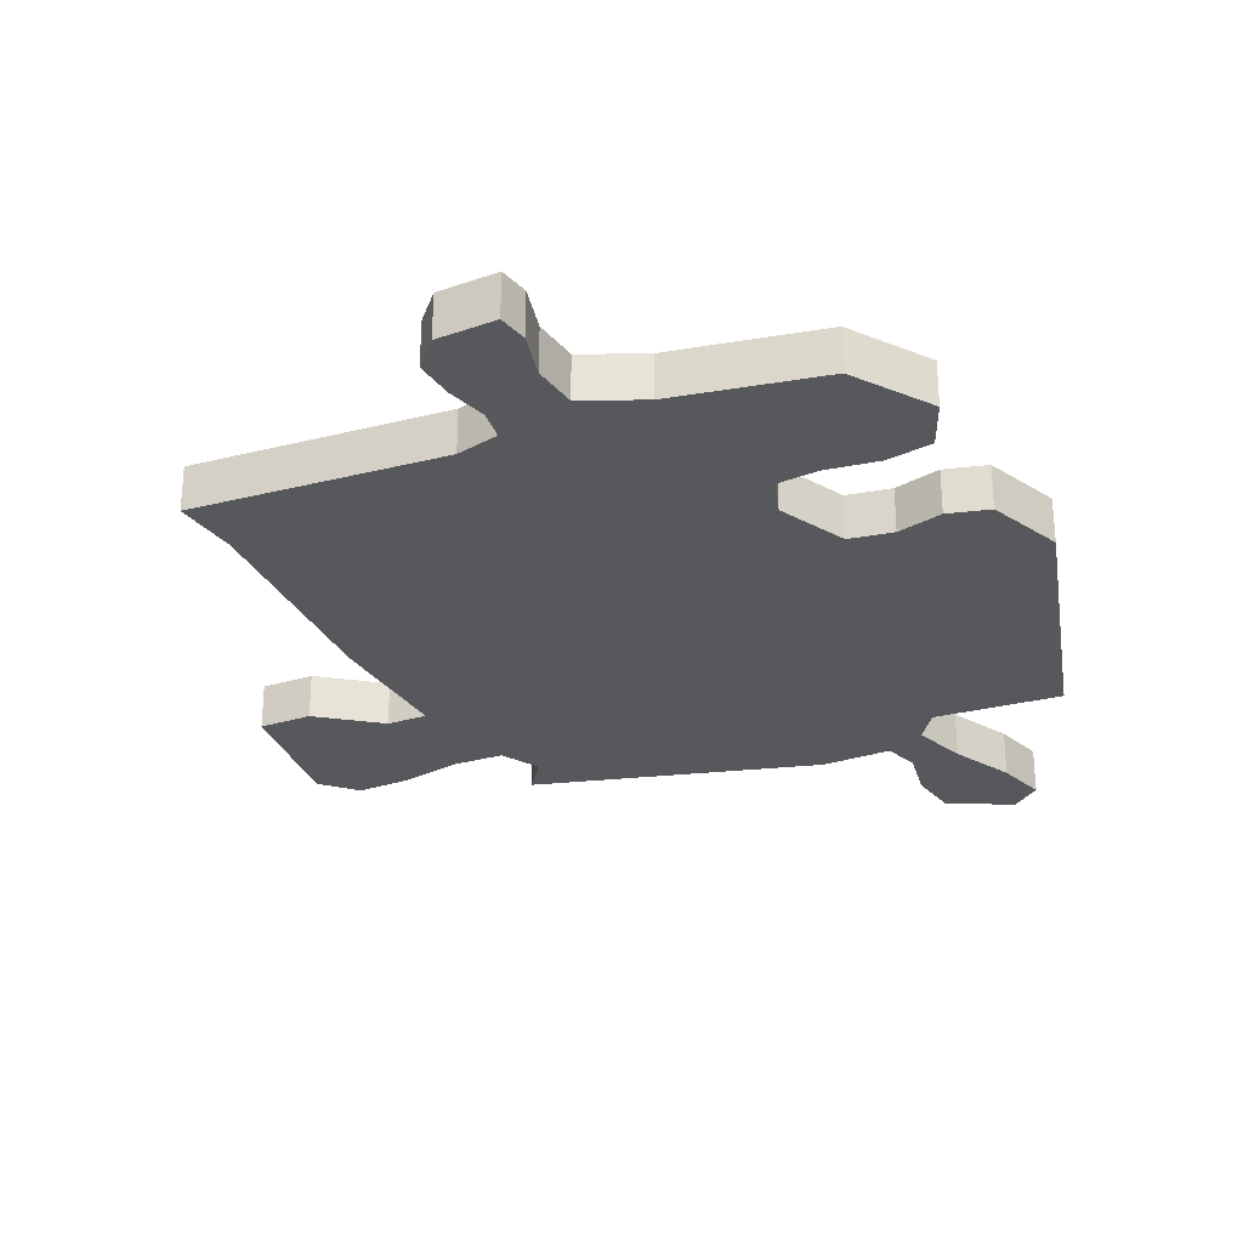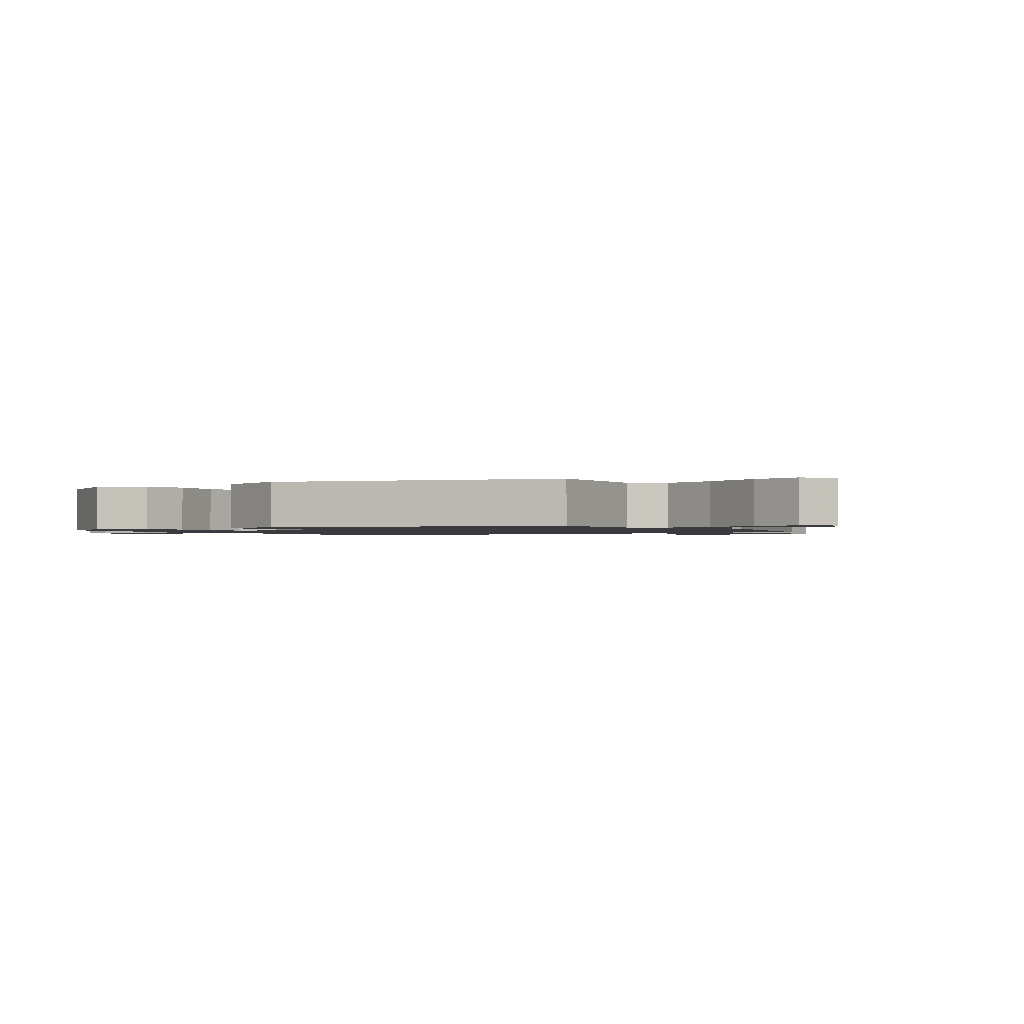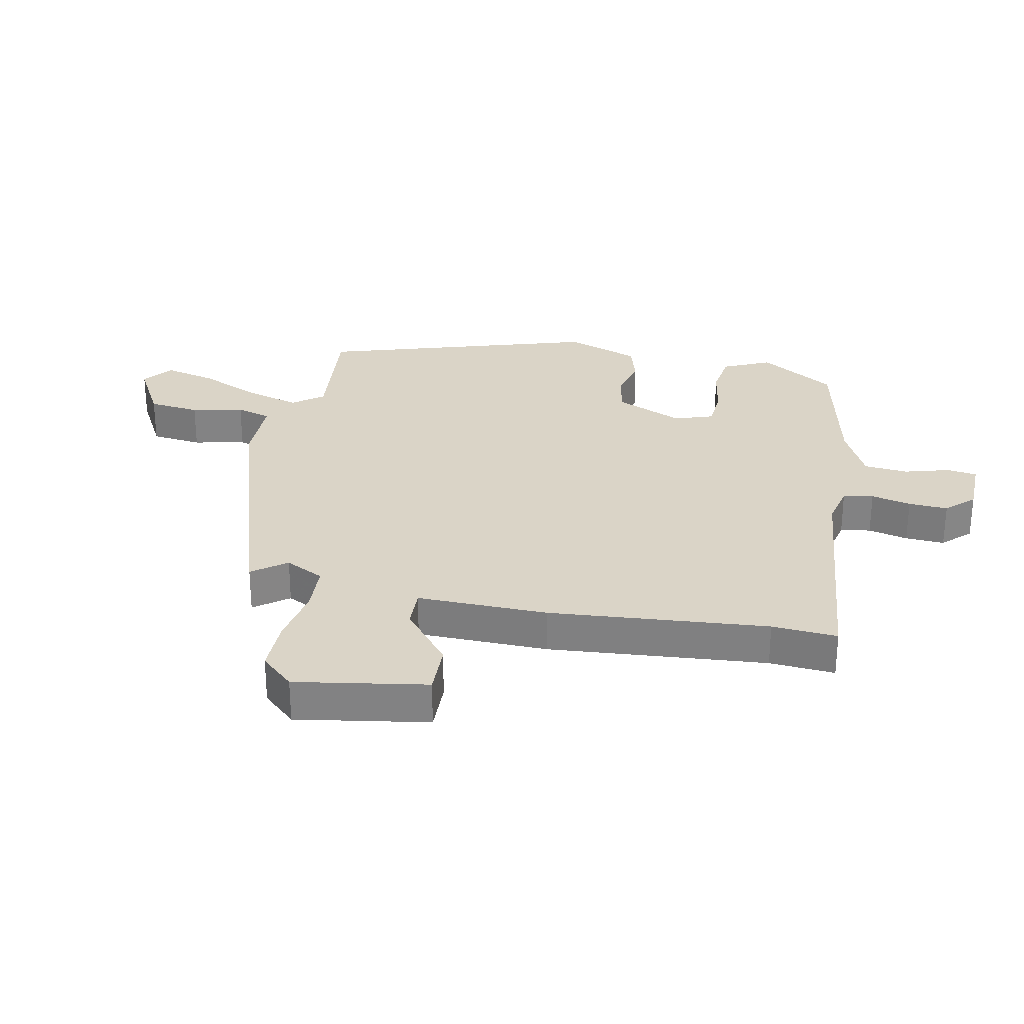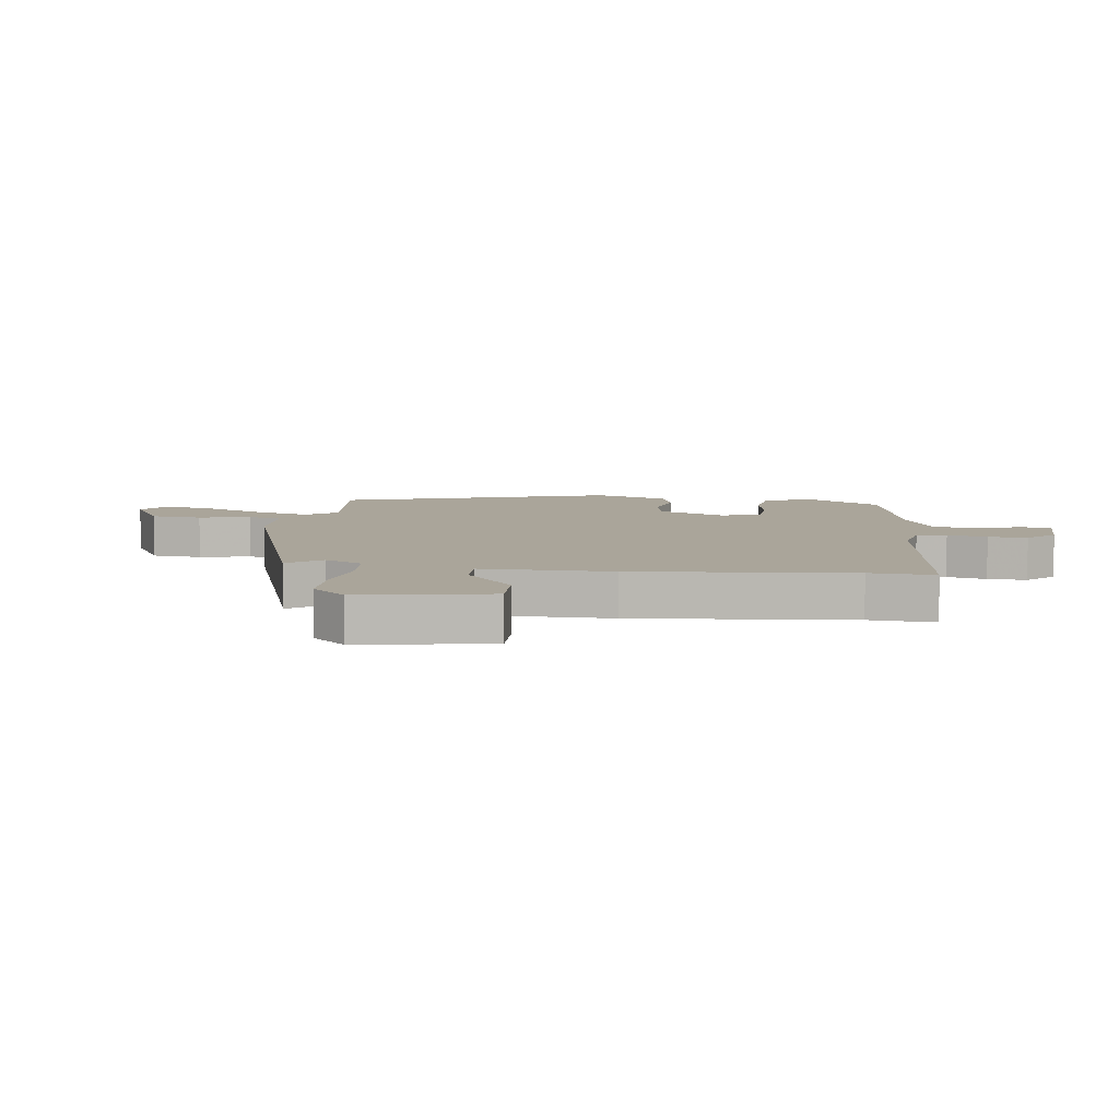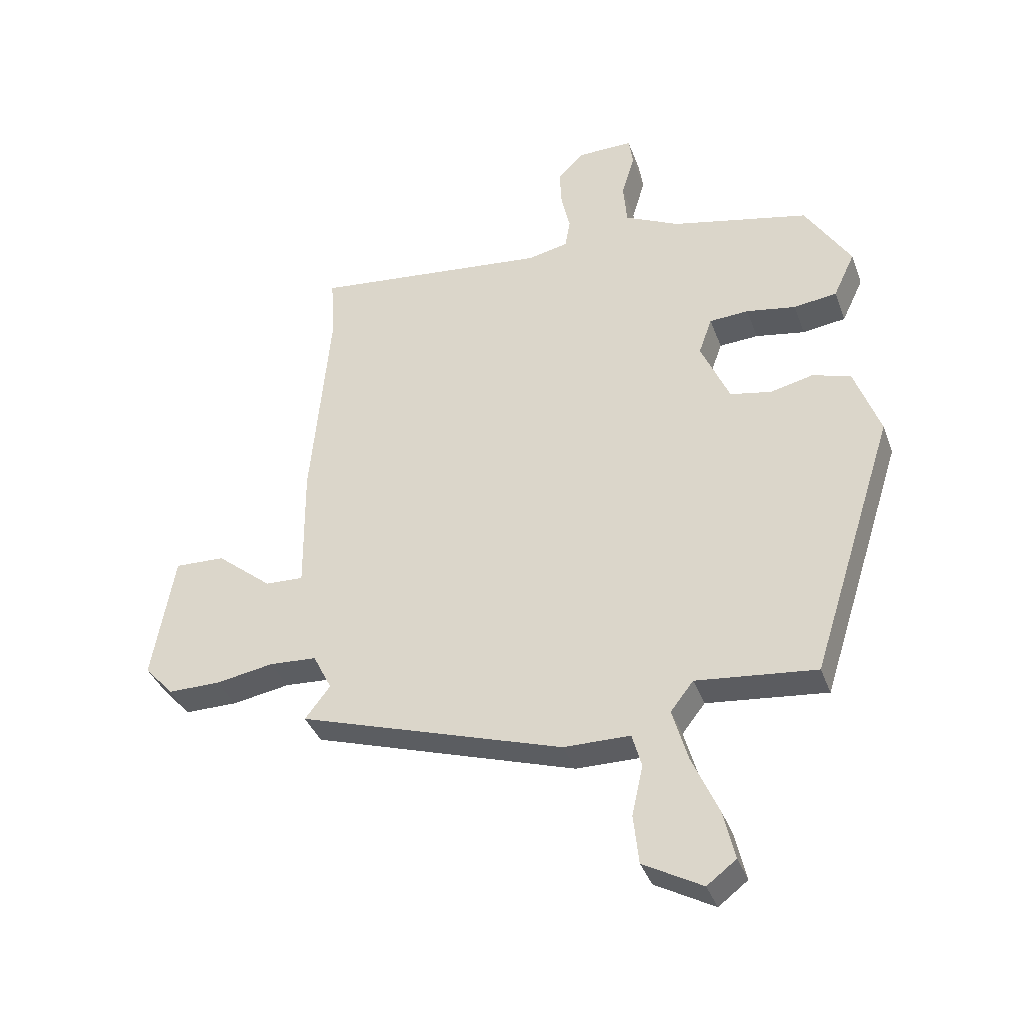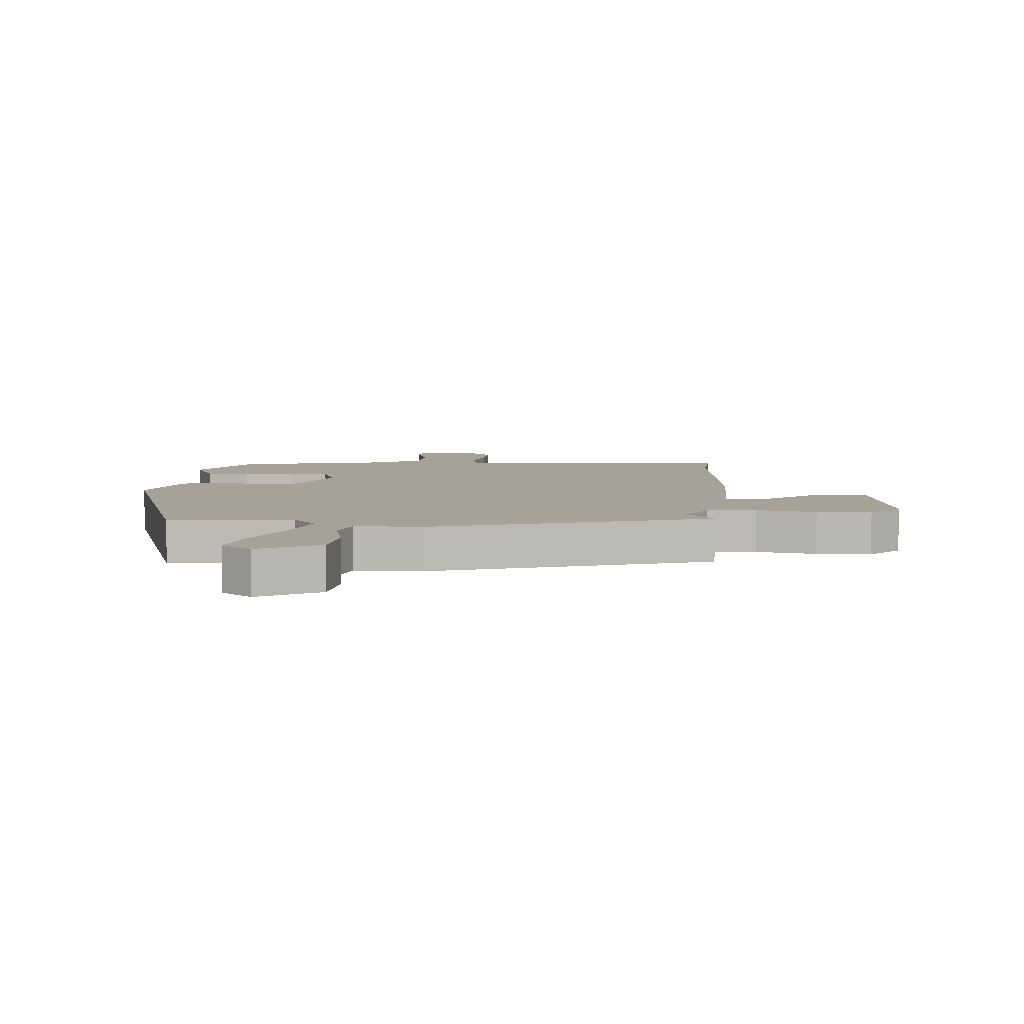
<metadata>
{"format":"obj","ext":"obj","renderer":"f3d","projection":"perspective","resolution":1024,"background":"white","views":[{"elev":-28.3,"azim":27.1,"up":"+Y"},{"elev":-1.2,"azim":124.9,"up":"+Y"},{"elev":28.9,"azim":-78.1,"up":"+Y"},{"elev":7.6,"azim":-82.4,"up":"+Y"},{"elev":-37.3,"azim":18.8,"up":"+Z"},{"elev":6.5,"azim":-175.7,"up":"+Y"}]}
</metadata>
<code>
v -0.499 0.07 0.479
v -0.506 0.07 0.587
v -0.102 0.07 0.543
v -0.032 0.07 0.558
v -0.023 0.07 0.608
v -0.038 0.07 0.674
v -0.041 0.07 0.739
v 0.003 0.07 0.784
v 0.099 0.07 0.785
v 0.106 0.07 0.736
v 0.084 0.07 0.661
v 0.09 0.07 0.588
v 0.184 0.07 0.542
v 0.42 0.07 0.489
v 0.498 0.07 0.363
v 0.461 0.07 0.285
v 0.387 0.07 0.275
v 0.302 0.07 0.29
v 0.235 0.07 0.286
v 0.212 0.07 0.222
v 0.261 0.07 0.109
v 0.331 0.07 0.095
v 0.405 0.07 0.112
v 0.471 0.07 0.092
v 0.515 0.07 -0.031
v 0.371 0.07 -0.483
v 0.166 0.07 -0.461
v 0.127 0.07 -0.511
v 0.153 0.07 -0.602
v 0.198 0.07 -0.704
v 0.218 0.07 -0.789
v 0.168 0.07 -0.827
v 0.067 0.07 -0.771
v 0.058 0.07 -0.686
v 0.077 0.07 -0.6
v 0.061 0.07 -0.542
v -0.053 0.07 -0.541
v -0.506 0.07 -0.396
v -0.463 0.07 -0.34
v -0.495 0.07 -0.276
v -0.576 0.07 -0.271
v -0.675 0.07 -0.288
v -0.765 0.07 -0.288
v -0.815 0.07 -0.233
v -0.777 0.07 -0.015
v -0.691 0.07 -0.018
v -0.596 0.07 -0.096
v -0.53 0.07 -0.099
v -0.532 0.07 0.118
v -0.499 0 0.479
v -0.506 0 0.587
v -0.102 0 0.543
v -0.032 0 0.558
v -0.023 0 0.608
v -0.038 0 0.674
v -0.041 0 0.739
v 0.003 0 0.784
v 0.099 0 0.785
v 0.106 0 0.736
v 0.084 0 0.661
v 0.09 0 0.588
v 0.184 0 0.542
v 0.42 0 0.489
v 0.498 0 0.363
v 0.461 0 0.285
v 0.387 0 0.275
v 0.302 0 0.29
v 0.235 0 0.286
v 0.212 0 0.222
v 0.261 0 0.109
v 0.331 0 0.095
v 0.405 0 0.112
v 0.471 0 0.092
v 0.515 0 -0.031
v 0.371 0 -0.483
v 0.166 0 -0.461
v 0.127 0 -0.511
v 0.153 0 -0.602
v 0.198 0 -0.704
v 0.218 0 -0.789
v 0.168 0 -0.827
v 0.067 0 -0.771
v 0.058 0 -0.686
v 0.077 0 -0.6
v 0.061 0 -0.542
v -0.053 0 -0.541
v -0.506 0 -0.396
v -0.463 0 -0.34
v -0.495 0 -0.276
v -0.576 0 -0.271
v -0.675 0 -0.288
v -0.765 0 -0.288
v -0.815 0 -0.233
v -0.777 0 -0.015
v -0.691 0 -0.018
v -0.596 0 -0.096
v -0.53 0 -0.099
v -0.532 0 0.118
f 48 49 1
f 45 46 47
f 44 45 47
f 43 44 47
f 42 43 47
f 41 42 47
f 40 41 47 48
f 39 40 48 1
f 36 37 38 39
f 33 34 35
f 32 33 35
f 31 32 35
f 30 31 35
f 29 30 35
f 28 29 35 36
f 36 39 1
f 28 36 1
f 27 28 1
f 25 26 27
f 24 25 27
f 23 24 27
f 22 23 27
f 16 17 18
f 15 16 18
f 14 15 18
f 13 14 18
f 12 13 18 19
f 9 10 11
f 8 9 11
f 7 8 11
f 6 7 11
f 5 6 11
f 4 5 11 12
f 27 1 2 3
f 27 3 4
f 21 22 27
f 20 21 27 4
f 4 12 19 20
f 50 98 97
f 96 95 94
f 96 94 93
f 96 93 92
f 96 92 91
f 96 91 90
f 97 96 90 89
f 50 97 89 88
f 88 87 86 85
f 84 83 82
f 84 82 81
f 84 81 80
f 84 80 79
f 84 79 78
f 85 84 78 77
f 50 88 85
f 50 85 77
f 50 77 76
f 76 75 74
f 76 74 73
f 76 73 72
f 76 72 71
f 67 66 65
f 67 65 64
f 67 64 63
f 67 63 62
f 68 67 62 61
f 60 59 58
f 60 58 57
f 60 57 56
f 60 56 55
f 60 55 54
f 61 60 54 53
f 52 51 50 76
f 53 52 76
f 76 71 70
f 53 76 70 69
f 69 68 61 53
f 1 50 51 2
f 2 51 52 3
f 3 52 53 4
f 4 53 54 5
f 5 54 55 6
f 6 55 56 7
f 7 56 57 8
f 8 57 58 9
f 9 58 59 10
f 10 59 60 11
f 11 60 61 12
f 12 61 62 13
f 13 62 63 14
f 14 63 64 15
f 15 64 65 16
f 16 65 66 17
f 17 66 67 18
f 18 67 68 19
f 19 68 69 20
f 20 69 70 21
f 21 70 71 22
f 22 71 72 23
f 23 72 73 24
f 24 73 74 25
f 25 74 75 26
f 26 75 76 27
f 27 76 77 28
f 28 77 78 29
f 29 78 79 30
f 30 79 80 31
f 31 80 81 32
f 32 81 82 33
f 33 82 83 34
f 34 83 84 35
f 35 84 85 36
f 36 85 86 37
f 37 86 87 38
f 38 87 88 39
f 39 88 89 40
f 40 89 90 41
f 41 90 91 42
f 42 91 92 43
f 43 92 93 44
f 44 93 94 45
f 45 94 95 46
f 46 95 96 47
f 47 96 97 48
f 48 97 98 49
f 49 98 50 1

</code>
